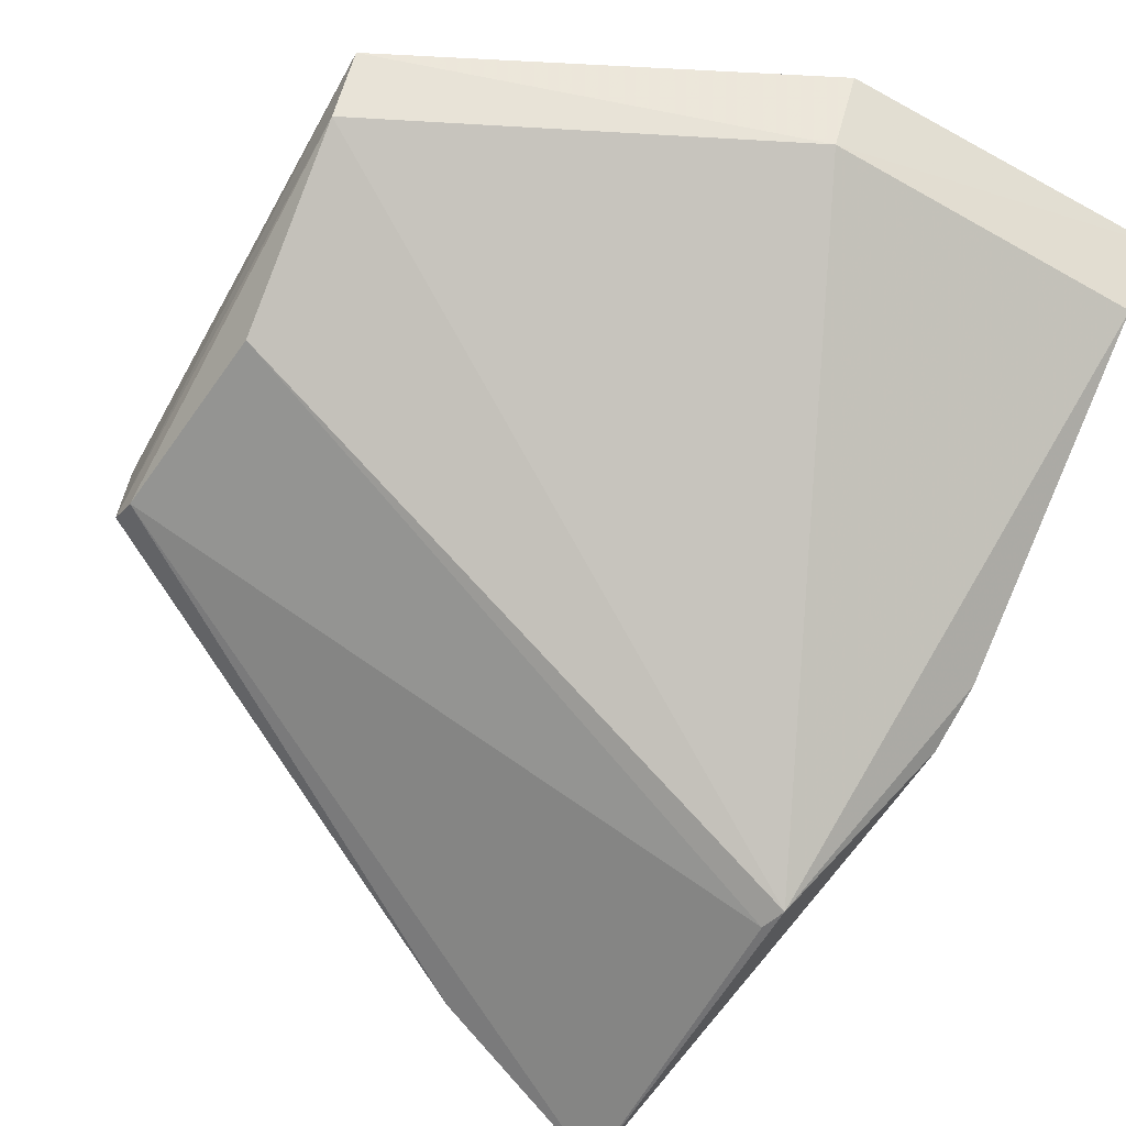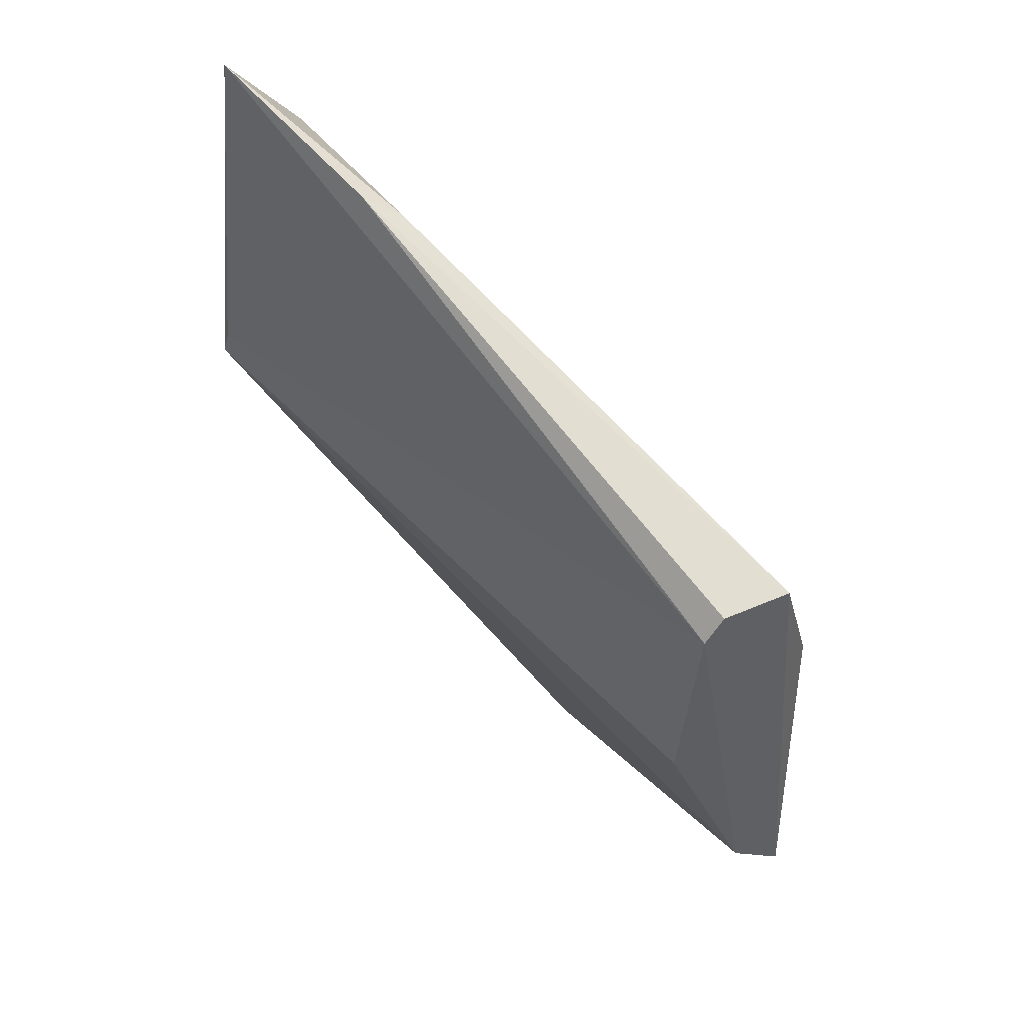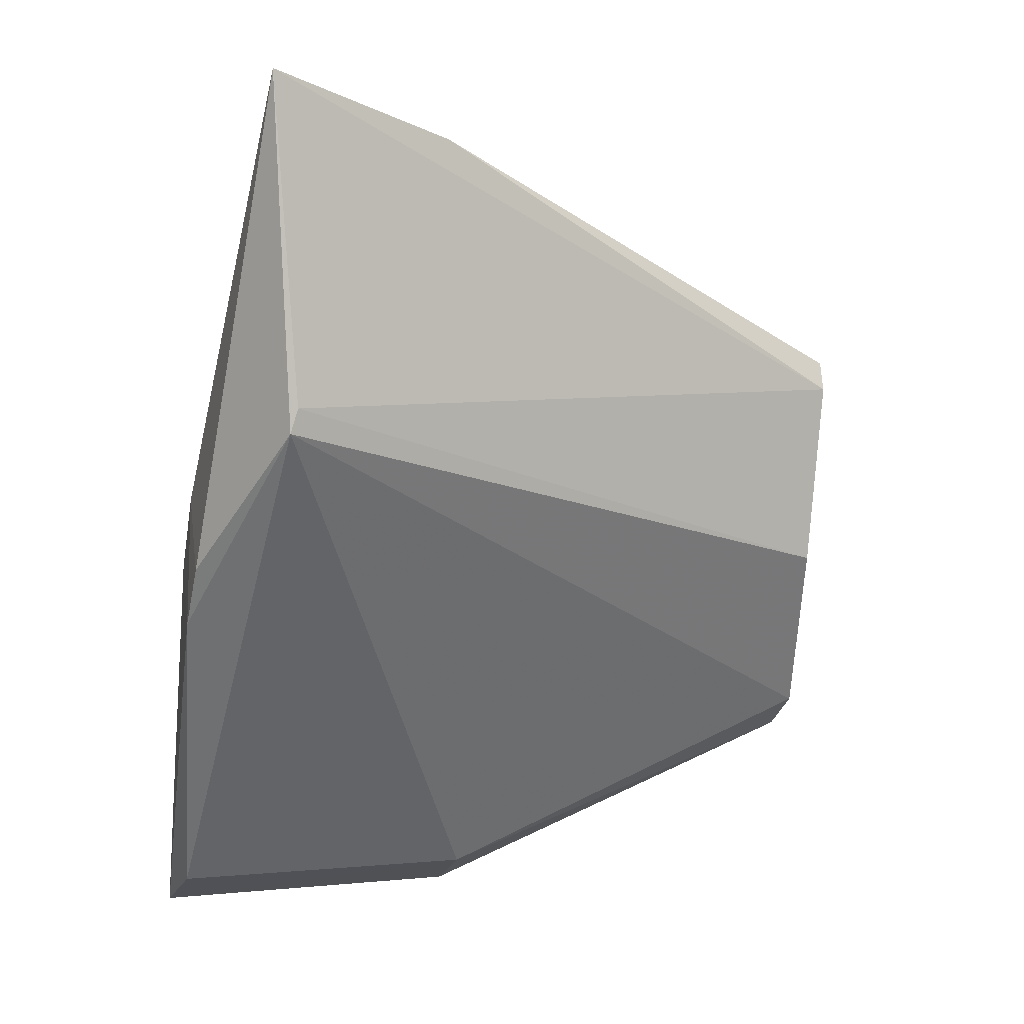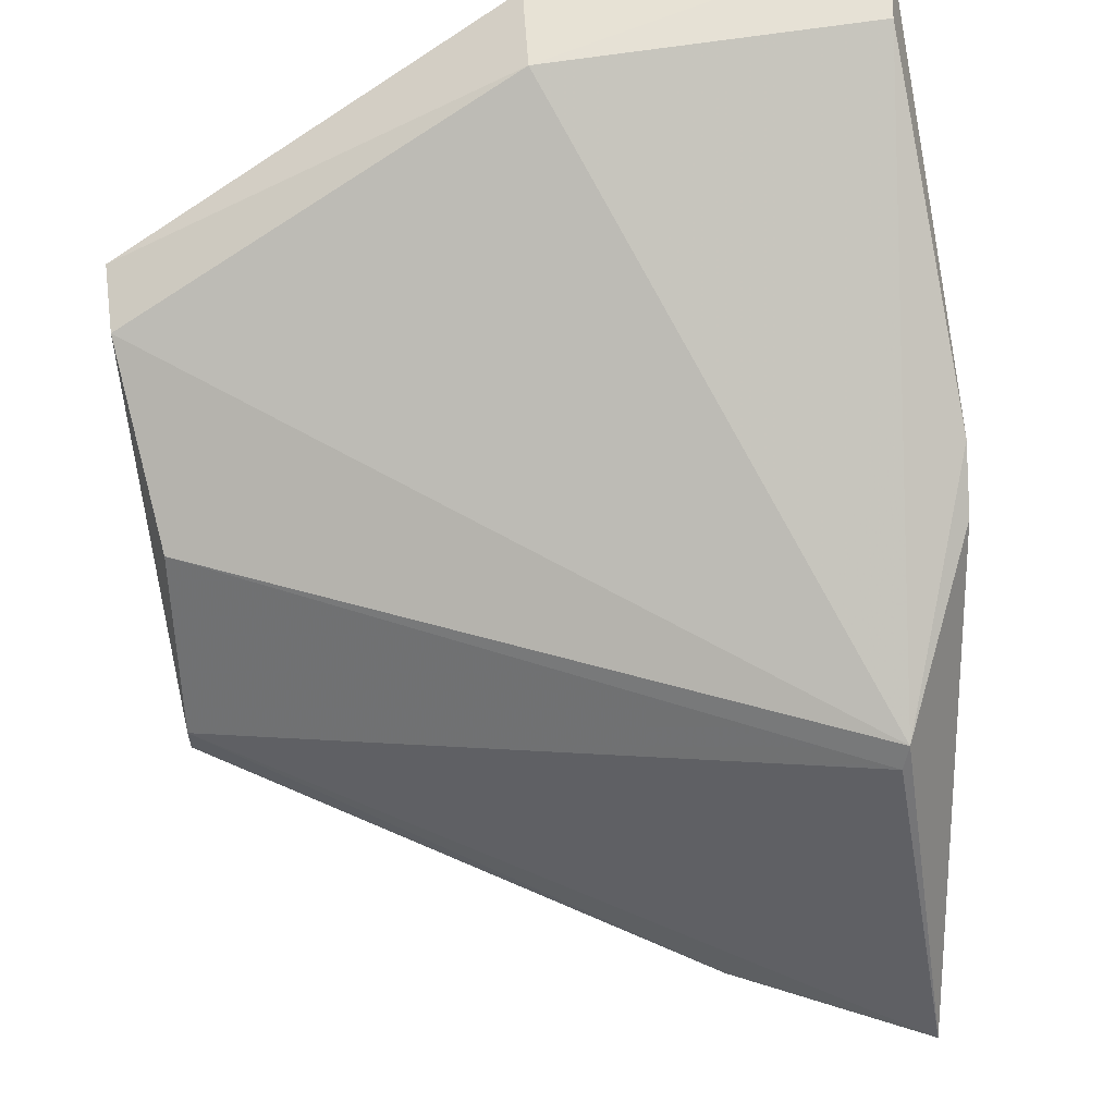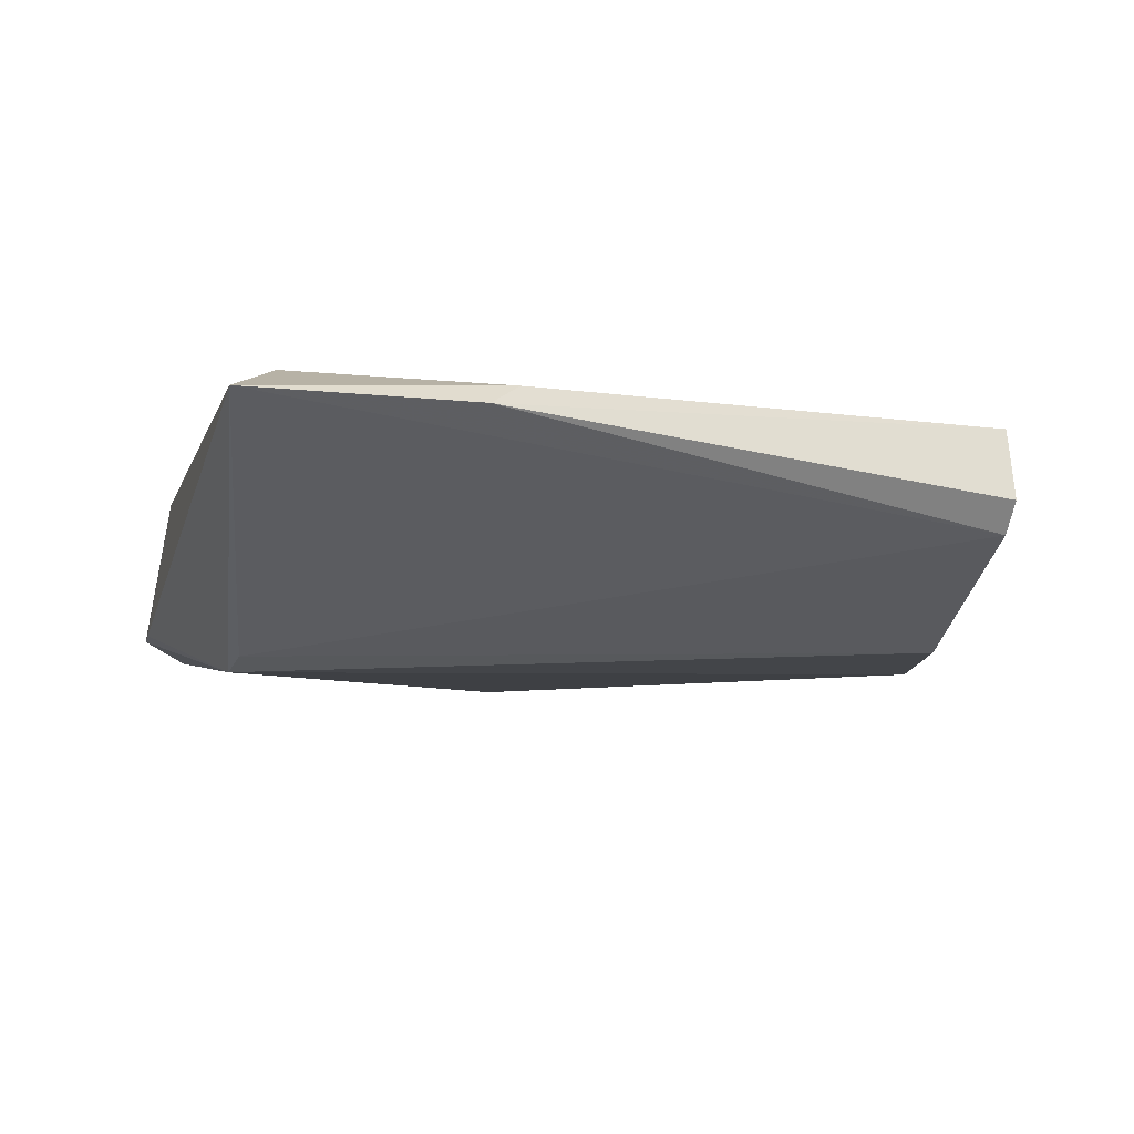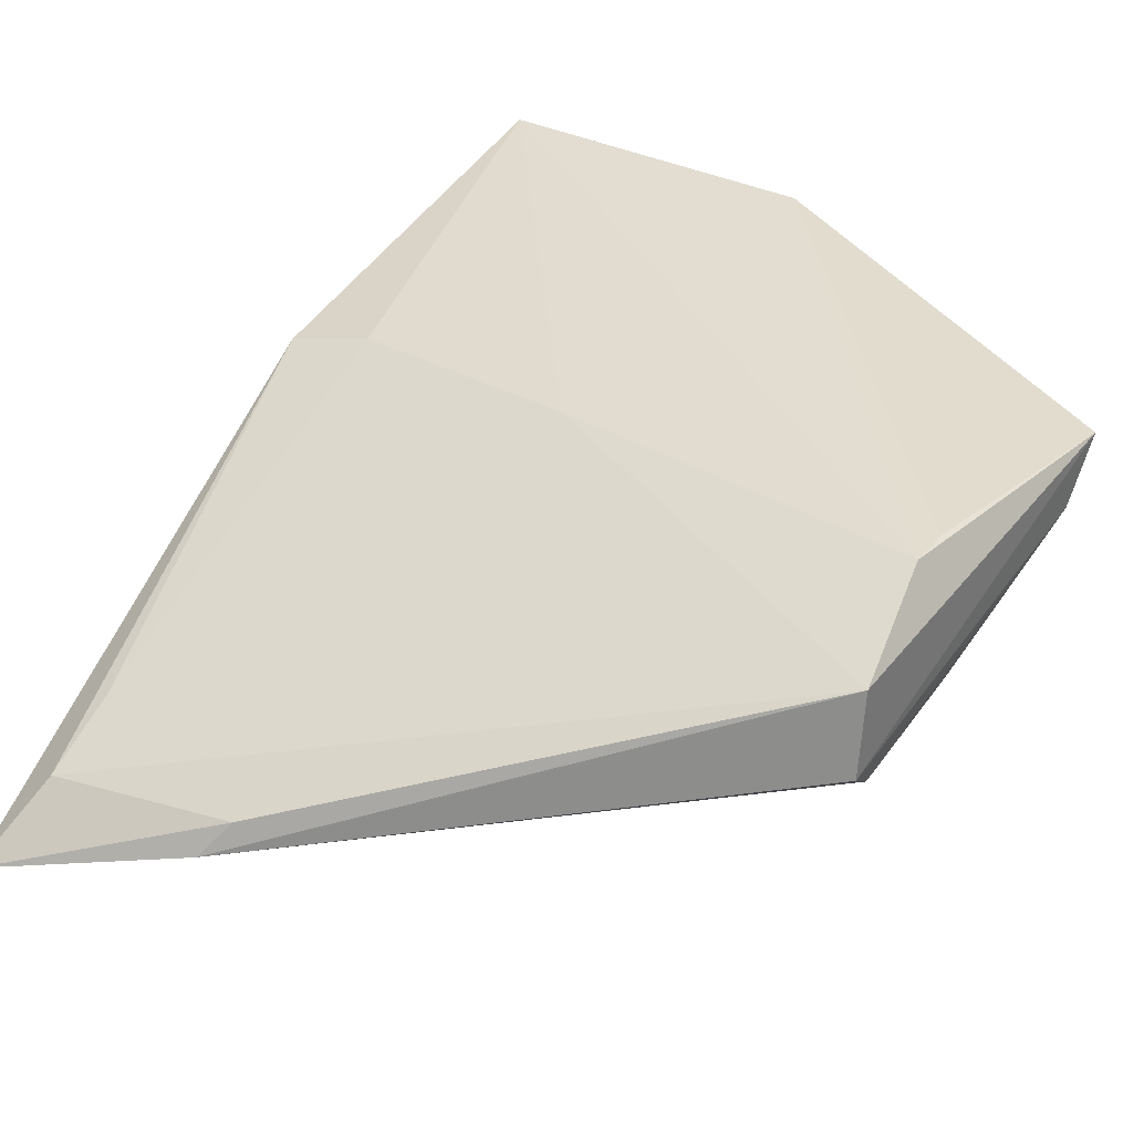
<metadata>
{"format":"obj","ext":"obj","renderer":"f3d","projection":"perspective","resolution":1024,"background":"white","views":[{"elev":-63.9,"azim":150.9,"up":"+Y"},{"elev":43.6,"azim":56.6,"up":"+Z"},{"elev":9.1,"azim":-17.9,"up":"+Z"},{"elev":-61.1,"azim":-172.0,"up":"+Y"},{"elev":-31.3,"azim":-6.4,"up":"+Y"},{"elev":30.7,"azim":32.7,"up":"+Y"}]}
</metadata>
<code>
v -0.01045 0.0248 0.06921
v 0.02131 0.03218 0.05396
v 0.02028 0.03835 0.04753
v -0.01365 0.04142 0.02409
v -0.01027 0.02302 0.05236
v 0.02108 0.03472 0.03451
v -0.01306 0.03745 0.0437
v 0.02133 0.03601 0.05349
v 0.02112 0.03128 0.05264
v 0.001889 0.04072 0.02397
v -0.009303 0.03818 0.04302
v -0.01393 0.02854 0.04512
v -0.001341 0.02699 0.06599
v -0.008955 0.02795 0.06581
v 0.02124 0.03745 0.03244
v -0.009872 0.0231 0.05354
v 0.02014 0.03083 0.04343
v 0.001903 0.03717 0.02609
v 0.002053 0.03838 0.04462
v -0.01329 0.03332 0.04788
v -0.01326 0.0377 0.02635
v -0.0001837 0.02853 0.06498
v -0.009015 0.02976 0.06208
v 0.0202 0.03835 0.04537
v -0.01419 0.02992 0.04215
v -0.01367 0.03869 0.03135
f 9 6 2
f 10 4 3
f 11 4 7
f 12 5 1
f 13 2 8
f 13 9 2
f 13 1 9
f 14 7 1
f 15 3 8
f 15 8 2
f 15 2 6
f 16 9 1
f 16 1 5
f 17 5 6
f 17 6 9
f 17 16 5
f 17 9 16
f 18 6 5
f 18 4 10
f 18 15 6
f 18 10 15
f 19 3 4
f 19 4 11
f 19 11 8
f 19 8 3
f 20 12 1
f 20 1 7
f 21 18 5
f 21 4 18
f 22 13 8
f 22 8 14
f 22 14 1
f 22 1 13
f 23 11 7
f 23 7 14
f 23 14 8
f 23 8 11
f 24 15 10
f 24 10 3
f 24 3 15
f 25 20 7
f 25 12 20
f 25 4 21
f 25 21 5
f 25 5 12
f 26 25 7
f 26 7 4
f 26 4 25

</code>
